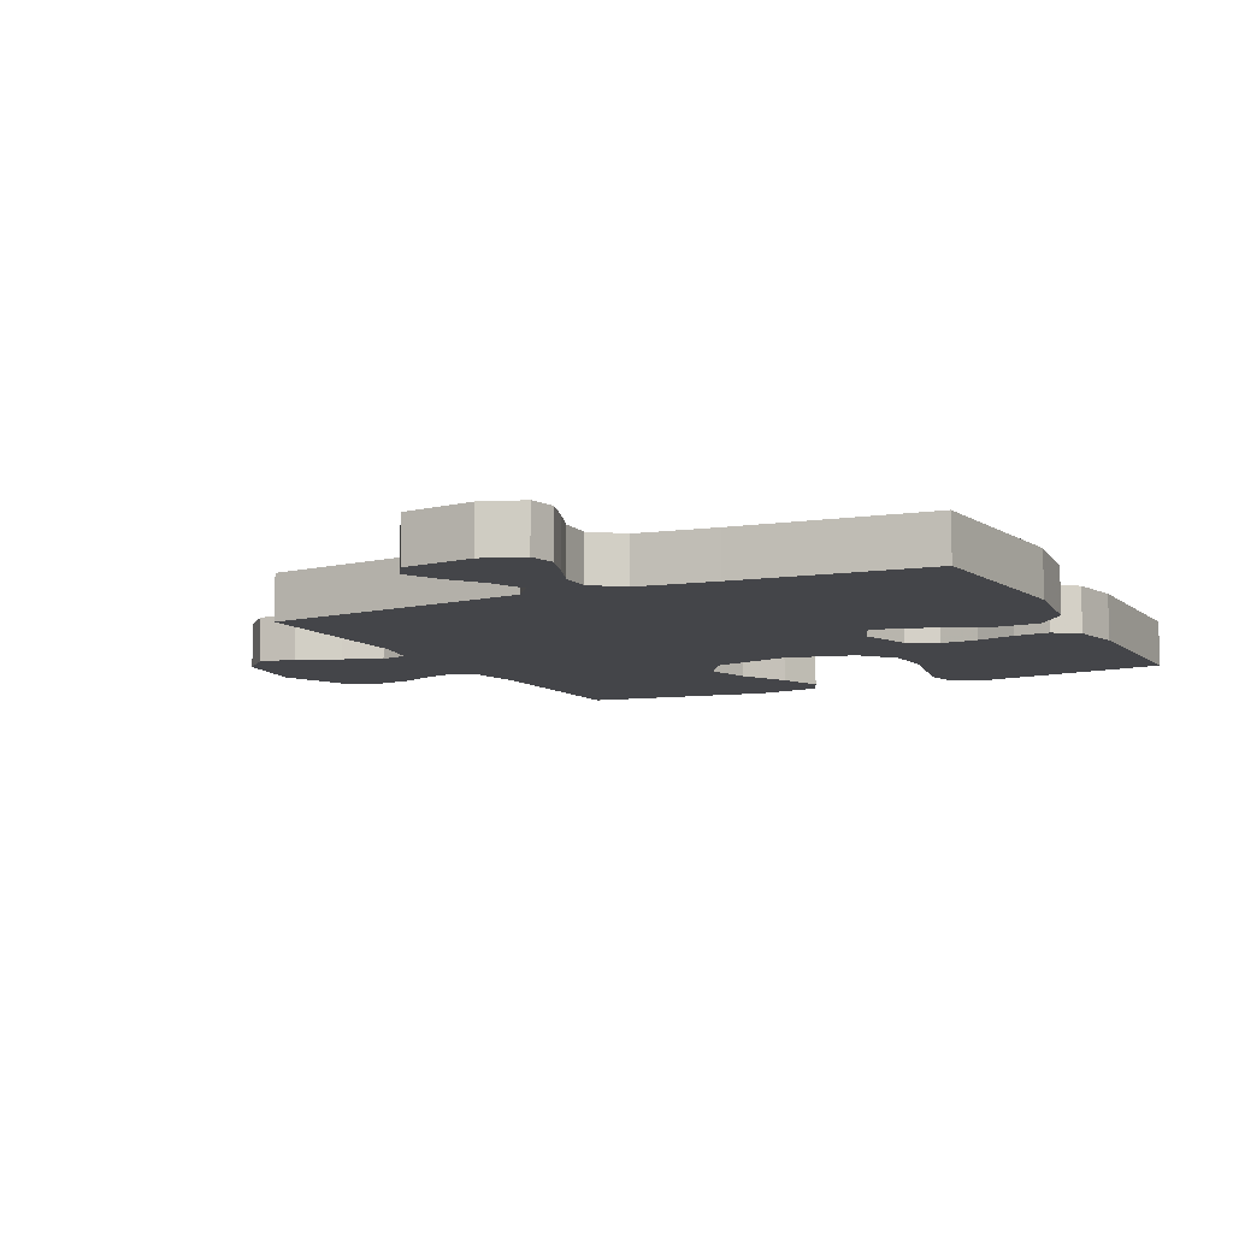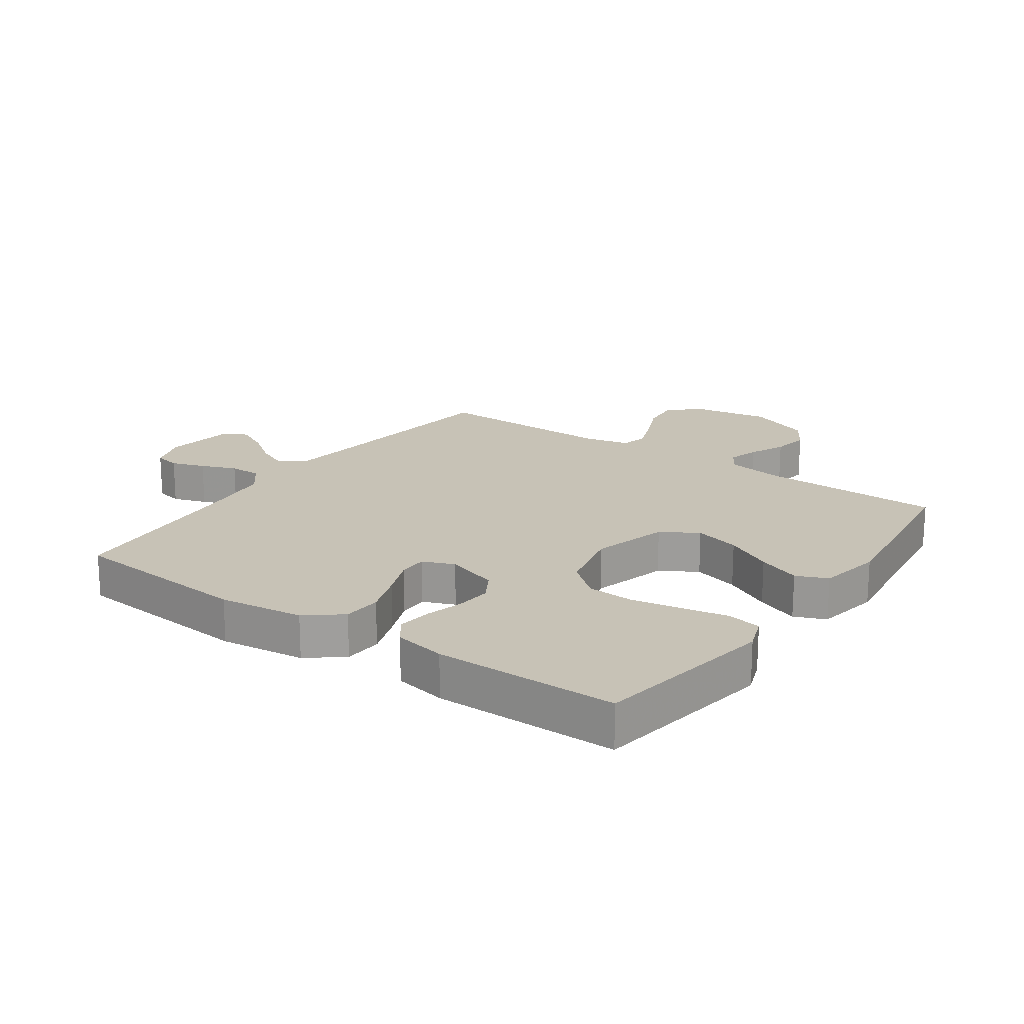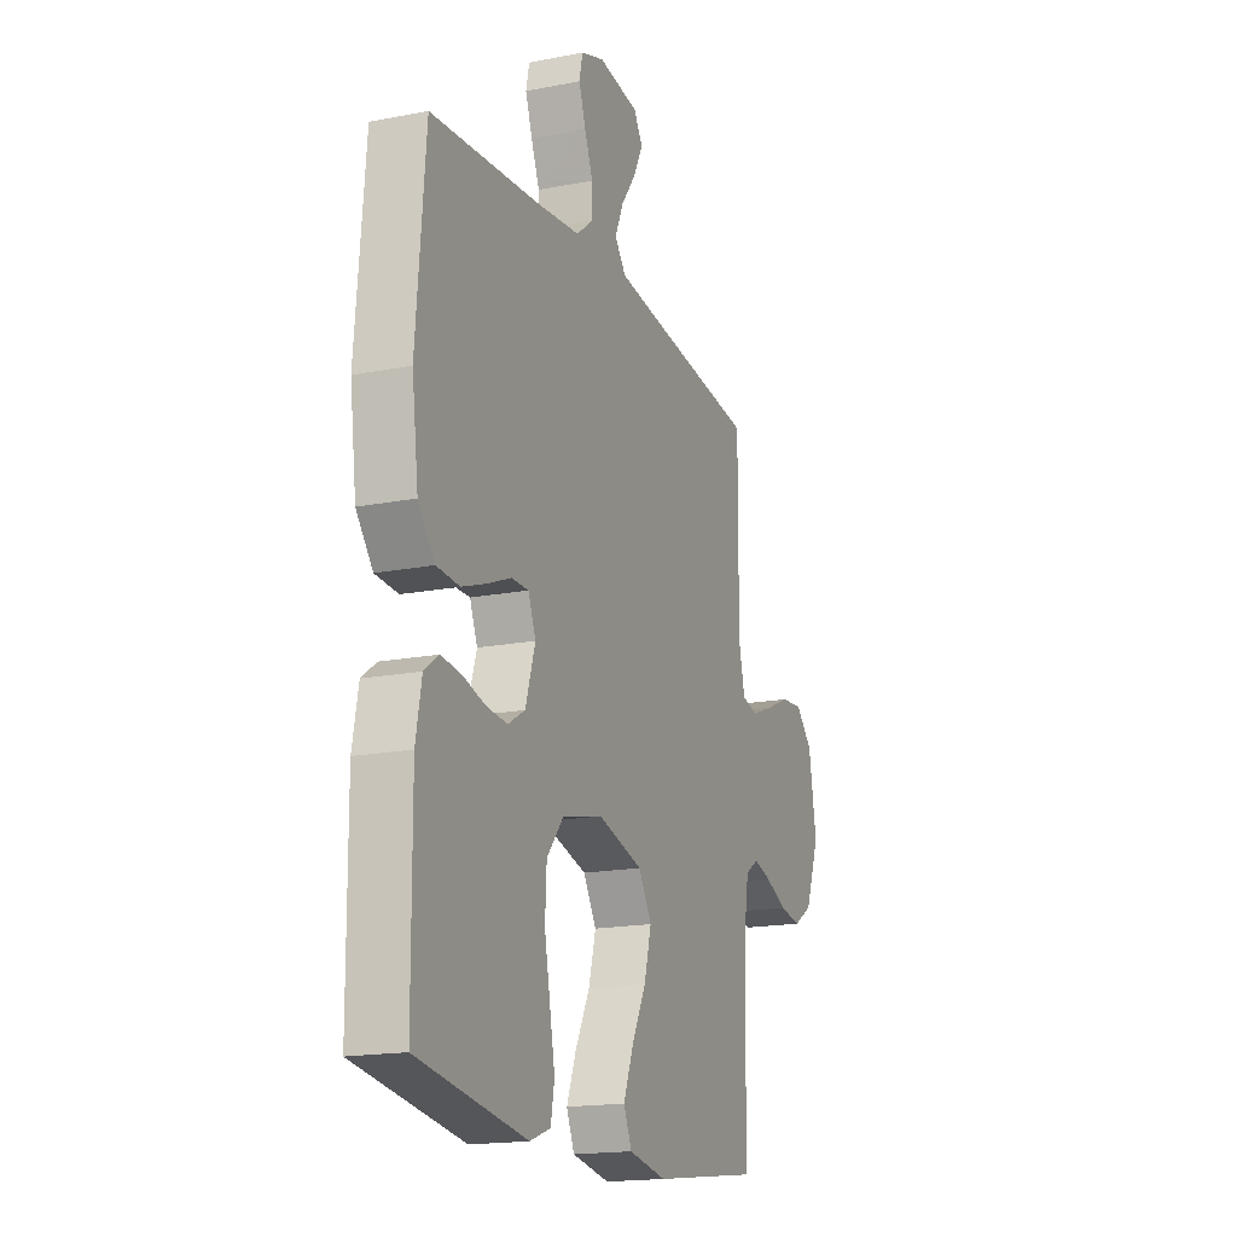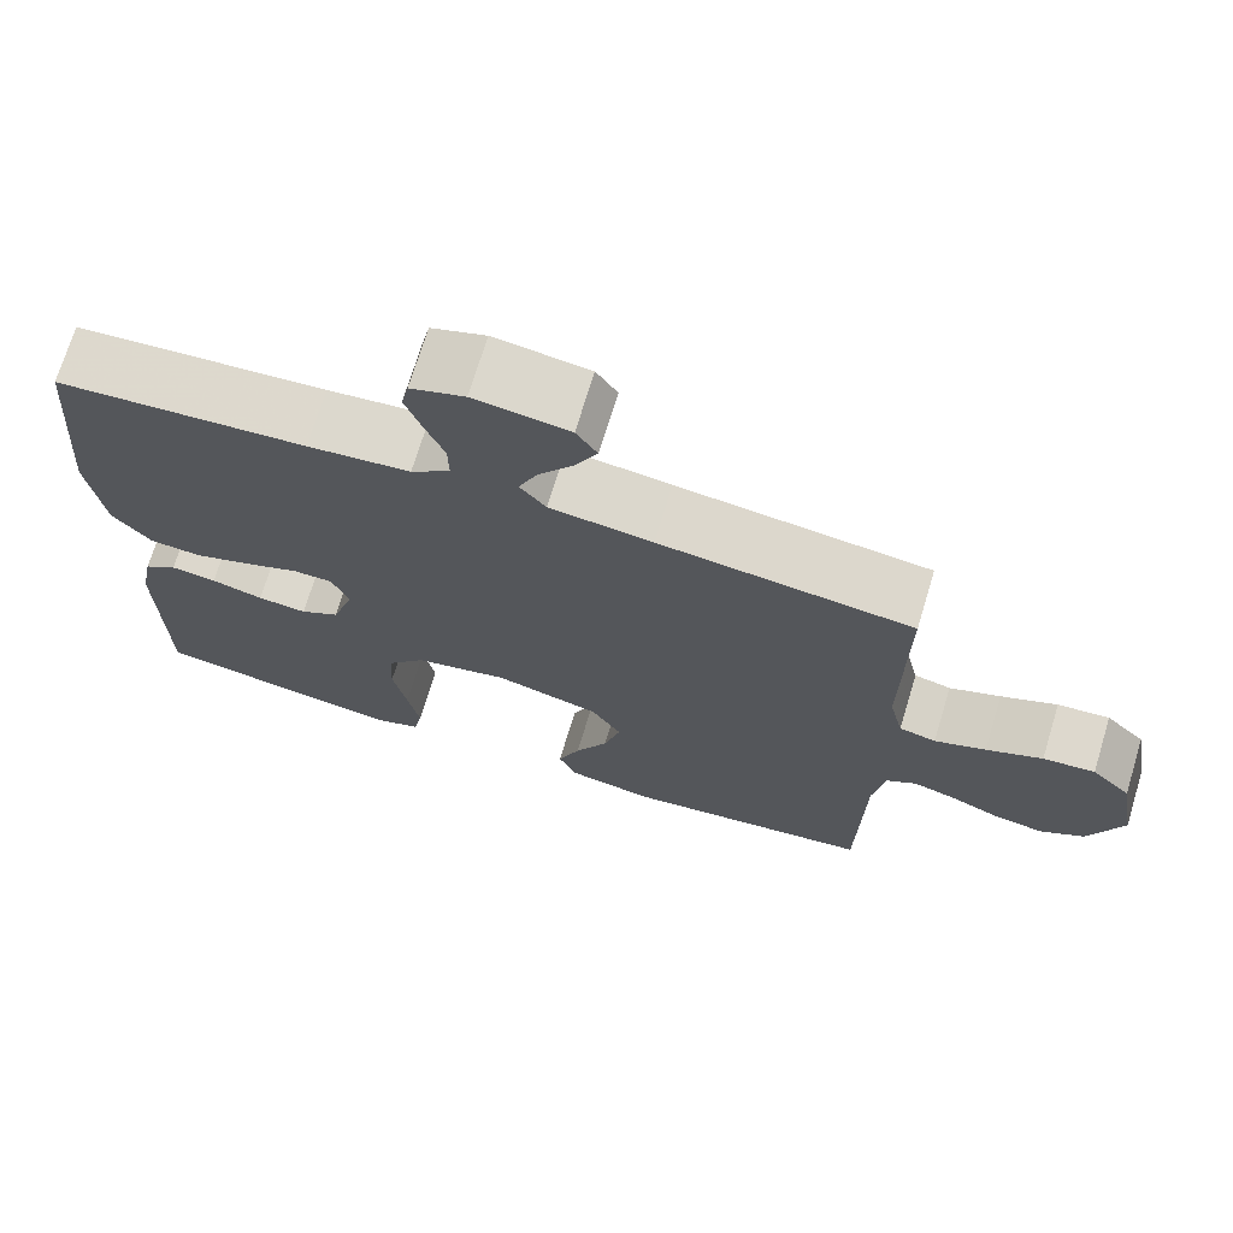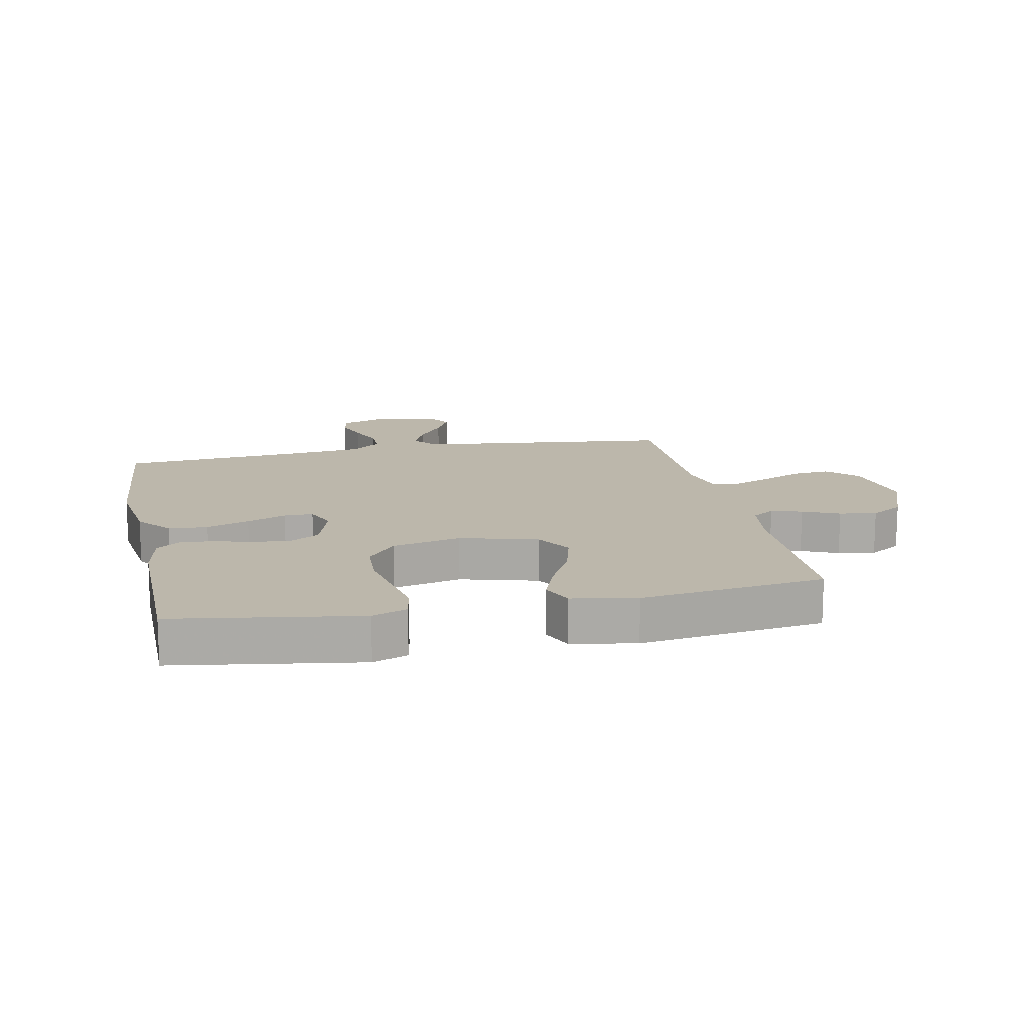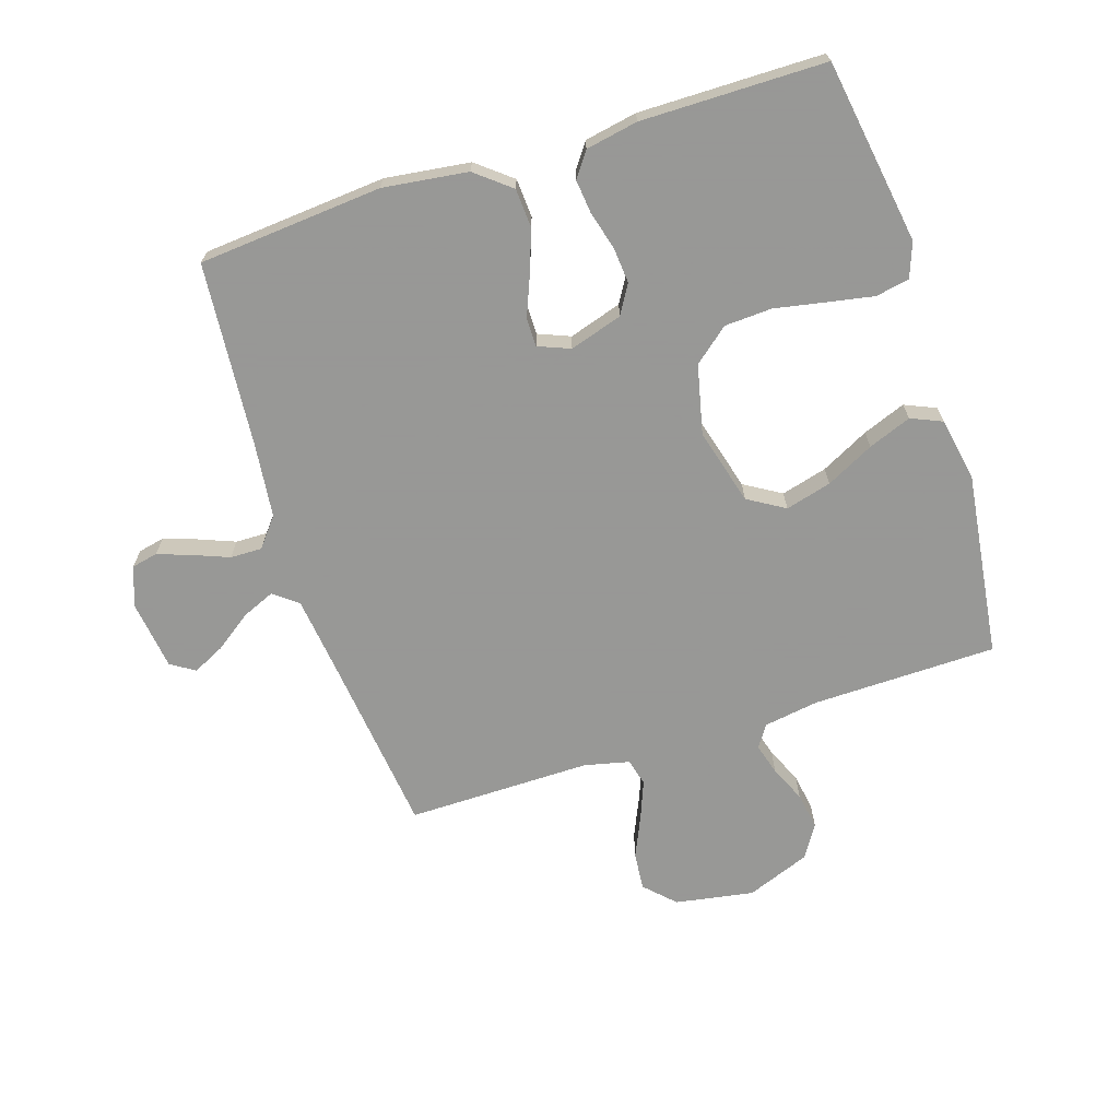
<metadata>
{"format":"obj","ext":"obj","renderer":"f3d","projection":"perspective","resolution":1024,"background":"white","views":[{"elev":-9.0,"azim":26.6,"up":"+Y"},{"elev":19.3,"azim":125.3,"up":"+Y"},{"elev":-17.5,"azim":111.2,"up":"+Z"},{"elev":71.7,"azim":-163.1,"up":"+Z"},{"elev":14.4,"azim":168.3,"up":"+Y"},{"elev":-68.4,"azim":107.8,"up":"+Y"}]}
</metadata>
<code>
v -0.5 0.07 -0.5
v -0.505 0.07 -0.2
v -0.519 0.07 -0.11
v -0.555 0.07 -0.086
v -0.606 0.07 -0.101
v -0.665 0.07 -0.127
v -0.725 0.07 -0.137
v -0.778 0.07 -0.104
v -0.818 0.07 0
v -0.796 0.07 0.128
v -0.749 0.07 0.175
v -0.687 0.07 0.169
v -0.62 0.07 0.139
v -0.559 0.07 0.115
v -0.515 0.07 0.126
v -0.498 0.07 0.2
v -0.5 0.07 0.5
v -0.2 0.07 0.535
v -0.078 0.07 0.55
v -0.047 0.07 0.589
v -0.07 0.07 0.643
v -0.112 0.07 0.701
v -0.138 0.07 0.754
v -0.113 0.07 0.793
v 0 0.07 0.808
v 0.065 0.07 0.785
v 0.074 0.07 0.742
v 0.055 0.07 0.687
v 0.032 0.07 0.629
v 0.031 0.07 0.577
v 0.078 0.07 0.539
v 0.2 0.07 0.525
v 0.5 0.07 0.5
v 0.525 0.07 0.2
v 0.507 0.07 0.062
v 0.461 0.07 0.005
v 0.398 0.07 0.001
v 0.328 0.07 0.026
v 0.264 0.07 0.052
v 0.217 0.07 0.052
v 0.196 0.07 0
v 0.223 0.07 -0.086
v 0.27 0.07 -0.114
v 0.329 0.07 -0.109
v 0.391 0.07 -0.092
v 0.446 0.07 -0.086
v 0.486 0.07 -0.115
v 0.502 0.07 -0.2
v 0.5 0.07 -0.5
v 0.2 0.07 -0.547
v 0.143 0.07 -0.526
v 0.133 0.07 -0.471
v 0.147 0.07 -0.396
v 0.163 0.07 -0.313
v 0.159 0.07 -0.236
v 0.112 0.07 -0.179
v 0 0.07 -0.153
v -0.125 0.07 -0.187
v -0.161 0.07 -0.247
v -0.141 0.07 -0.322
v -0.101 0.07 -0.4
v -0.074 0.07 -0.47
v -0.096 0.07 -0.521
v -0.2 0.07 -0.54
v -0.5 0 -0.5
v -0.505 0 -0.2
v -0.519 0 -0.11
v -0.555 0 -0.086
v -0.606 0 -0.101
v -0.665 0 -0.127
v -0.725 0 -0.137
v -0.778 0 -0.104
v -0.818 0 0
v -0.796 0 0.128
v -0.749 0 0.175
v -0.687 0 0.169
v -0.62 0 0.139
v -0.559 0 0.115
v -0.515 0 0.126
v -0.498 0 0.2
v -0.5 0 0.5
v -0.2 0 0.535
v -0.078 0 0.55
v -0.047 0 0.589
v -0.07 0 0.643
v -0.112 0 0.701
v -0.138 0 0.754
v -0.113 0 0.793
v 0 0 0.808
v 0.065 0 0.785
v 0.074 0 0.742
v 0.055 0 0.687
v 0.032 0 0.629
v 0.031 0 0.577
v 0.078 0 0.539
v 0.2 0 0.525
v 0.5 0 0.5
v 0.525 0 0.2
v 0.507 0 0.062
v 0.461 0 0.005
v 0.398 0 0.001
v 0.328 0 0.026
v 0.264 0 0.052
v 0.217 0 0.052
v 0.196 0 0
v 0.223 0 -0.086
v 0.27 0 -0.114
v 0.329 0 -0.109
v 0.391 0 -0.092
v 0.446 0 -0.086
v 0.486 0 -0.115
v 0.502 0 -0.2
v 0.5 0 -0.5
v 0.2 0 -0.547
v 0.143 0 -0.526
v 0.133 0 -0.471
v 0.147 0 -0.396
v 0.163 0 -0.313
v 0.159 0 -0.236
v 0.112 0 -0.179
v 0 0 -0.153
v -0.125 0 -0.187
v -0.161 0 -0.247
v -0.141 0 -0.322
v -0.101 0 -0.4
v -0.074 0 -0.47
v -0.096 0 -0.521
v -0.2 0 -0.54
f 64 1 2
f 63 64 2
f 62 63 2
f 61 62 2
f 60 61 2
f 59 60 2 3
f 58 59 3 4
f 57 58 4
f 52 53 54
f 51 52 54
f 50 51 54
f 49 50 54
f 48 49 54
f 47 48 54
f 46 47 54
f 45 46 54
f 44 45 54
f 43 44 54 55
f 42 43 55 56
f 37 38 39
f 36 37 39
f 35 36 39
f 34 35 39
f 33 34 39
f 32 33 39
f 31 32 39 40
f 30 31 40 41
f 27 28 29
f 26 27 29
f 25 26 29
f 24 25 29
f 23 24 29
f 22 23 29
f 21 22 29
f 20 21 29 30
f 19 20 30 41
f 16 17 18
f 42 56 57
f 41 42 57
f 19 41 57
f 18 19 57
f 16 18 57
f 15 16 57
f 11 12 13
f 10 11 13
f 9 10 13
f 8 9 13
f 7 8 13
f 6 7 13
f 5 6 13
f 14 15 57 4
f 4 5 13 14
f 66 65 128
f 66 128 127
f 66 127 126
f 66 126 125
f 66 125 124
f 67 66 124 123
f 68 67 123 122
f 68 122 121
f 118 117 116
f 118 116 115
f 118 115 114
f 118 114 113
f 118 113 112
f 118 112 111
f 118 111 110
f 118 110 109
f 118 109 108
f 119 118 108 107
f 120 119 107 106
f 103 102 101
f 103 101 100
f 103 100 99
f 103 99 98
f 103 98 97
f 103 97 96
f 104 103 96 95
f 105 104 95 94
f 93 92 91
f 93 91 90
f 93 90 89
f 93 89 88
f 93 88 87
f 93 87 86
f 93 86 85
f 94 93 85 84
f 105 94 84 83
f 82 81 80
f 121 120 106
f 121 106 105
f 121 105 83
f 121 83 82
f 121 82 80
f 121 80 79
f 77 76 75
f 77 75 74
f 77 74 73
f 77 73 72
f 77 72 71
f 77 71 70
f 77 70 69
f 68 121 79 78
f 78 77 69 68
f 1 65 66 2
f 2 66 67 3
f 3 67 68 4
f 4 68 69 5
f 5 69 70 6
f 6 70 71 7
f 7 71 72 8
f 8 72 73 9
f 9 73 74 10
f 10 74 75 11
f 11 75 76 12
f 12 76 77 13
f 13 77 78 14
f 14 78 79 15
f 15 79 80 16
f 16 80 81 17
f 17 81 82 18
f 18 82 83 19
f 19 83 84 20
f 20 84 85 21
f 21 85 86 22
f 22 86 87 23
f 23 87 88 24
f 24 88 89 25
f 25 89 90 26
f 26 90 91 27
f 27 91 92 28
f 28 92 93 29
f 29 93 94 30
f 30 94 95 31
f 31 95 96 32
f 32 96 97 33
f 33 97 98 34
f 34 98 99 35
f 35 99 100 36
f 36 100 101 37
f 37 101 102 38
f 38 102 103 39
f 39 103 104 40
f 40 104 105 41
f 41 105 106 42
f 42 106 107 43
f 43 107 108 44
f 44 108 109 45
f 45 109 110 46
f 46 110 111 47
f 47 111 112 48
f 48 112 113 49
f 49 113 114 50
f 50 114 115 51
f 51 115 116 52
f 52 116 117 53
f 53 117 118 54
f 54 118 119 55
f 55 119 120 56
f 56 120 121 57
f 57 121 122 58
f 58 122 123 59
f 59 123 124 60
f 60 124 125 61
f 61 125 126 62
f 62 126 127 63
f 63 127 128 64
f 64 128 65 1

</code>
